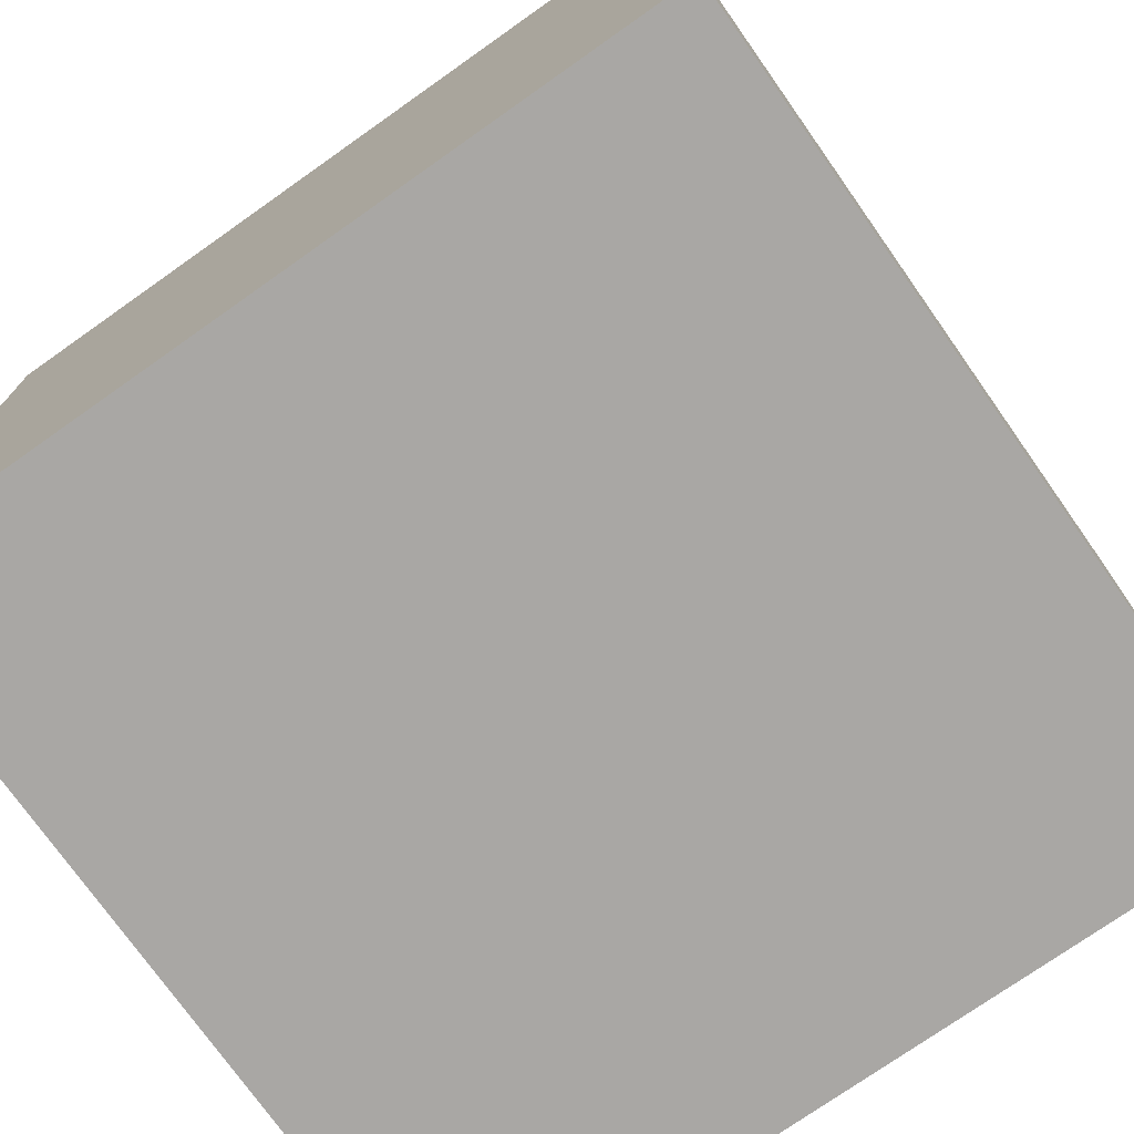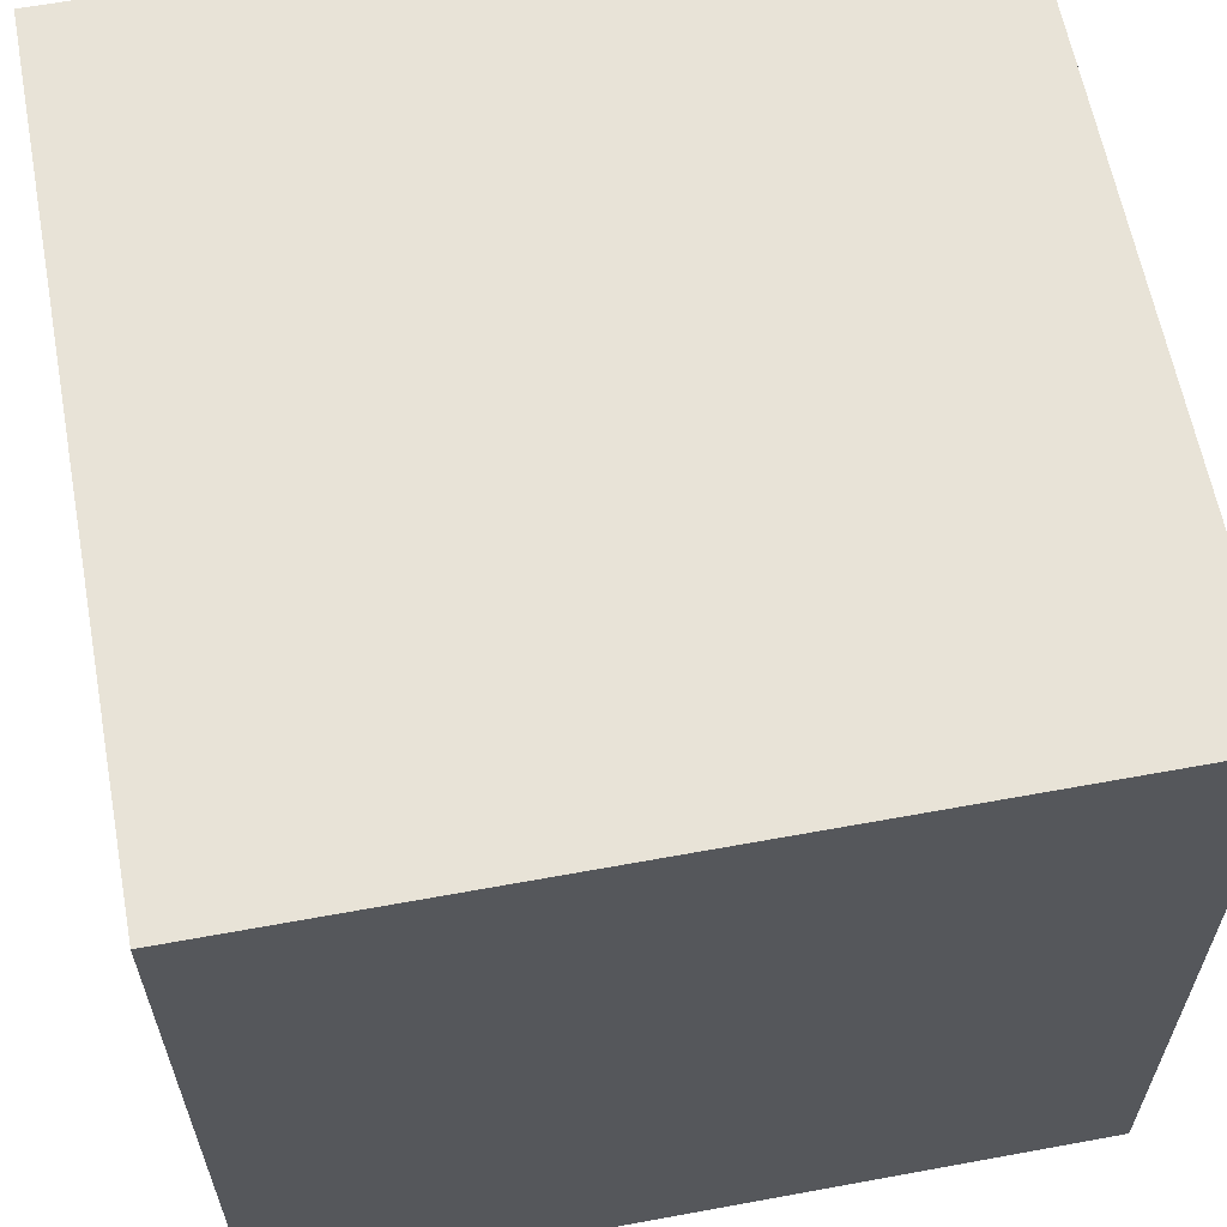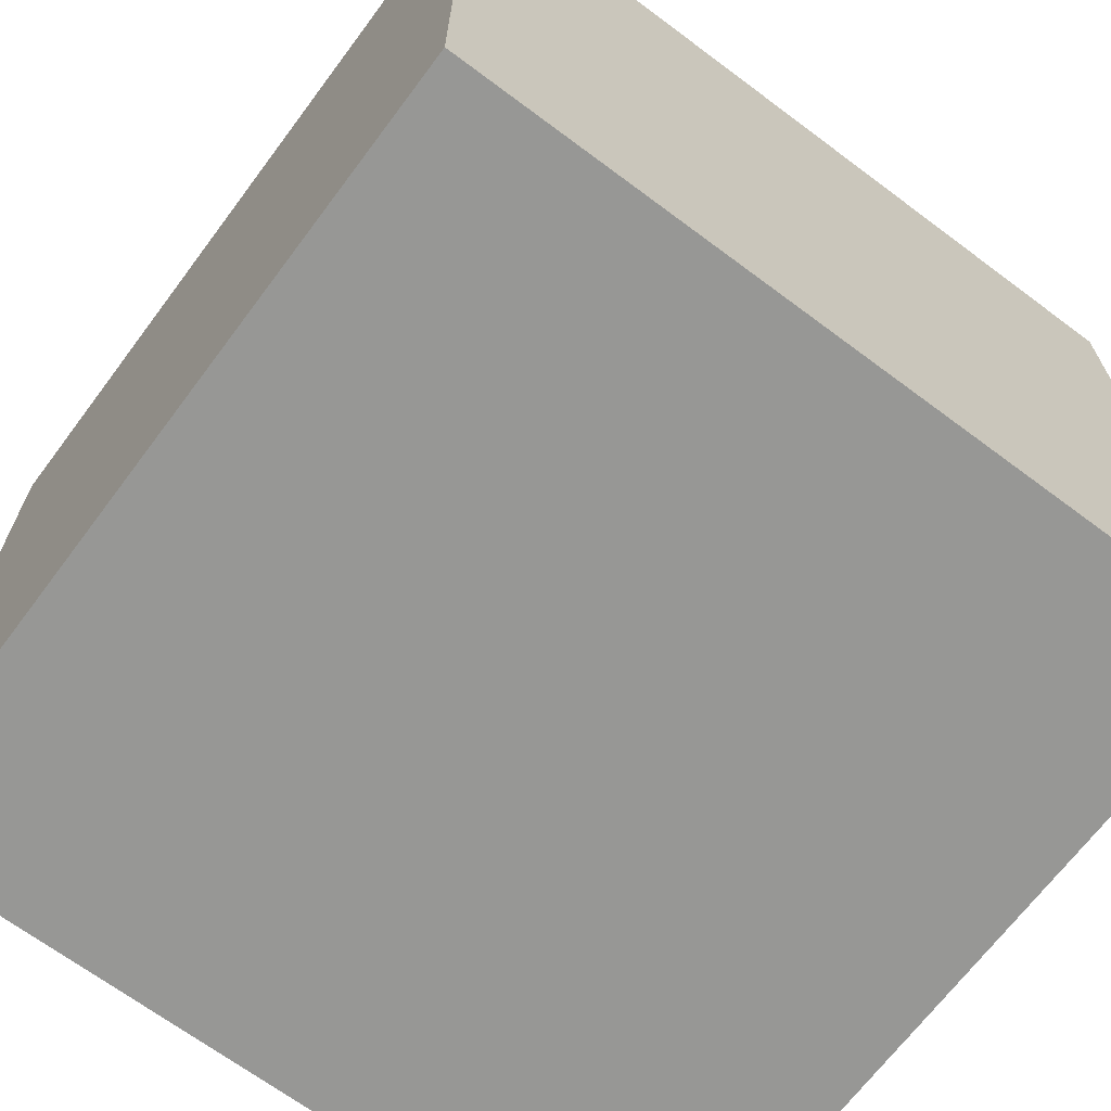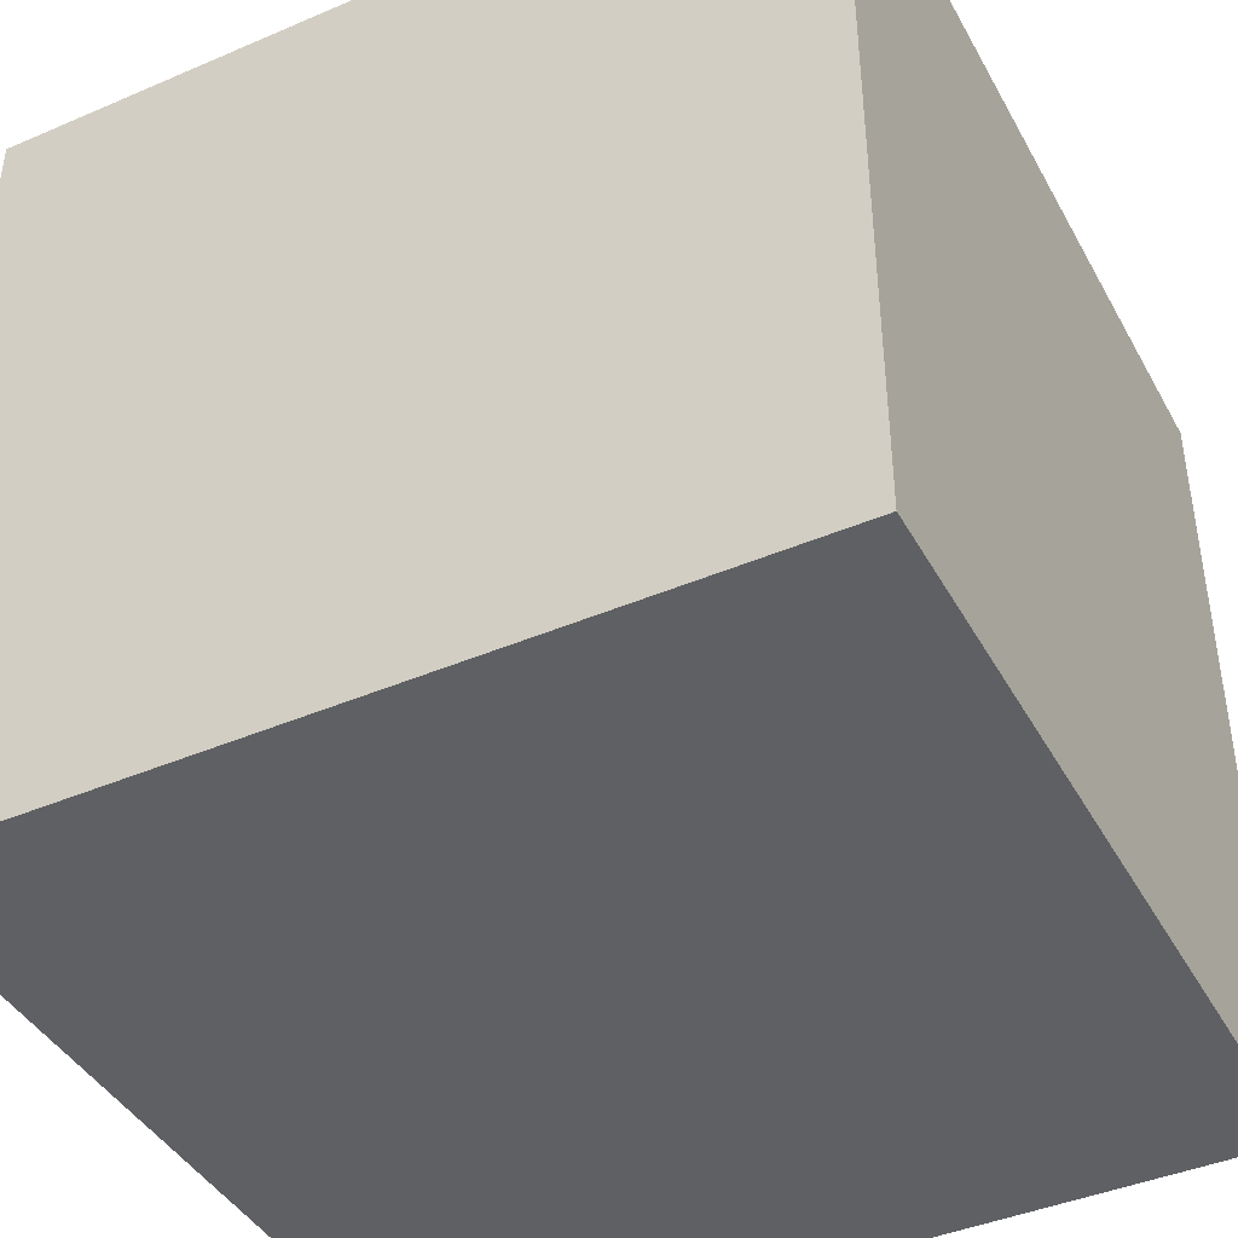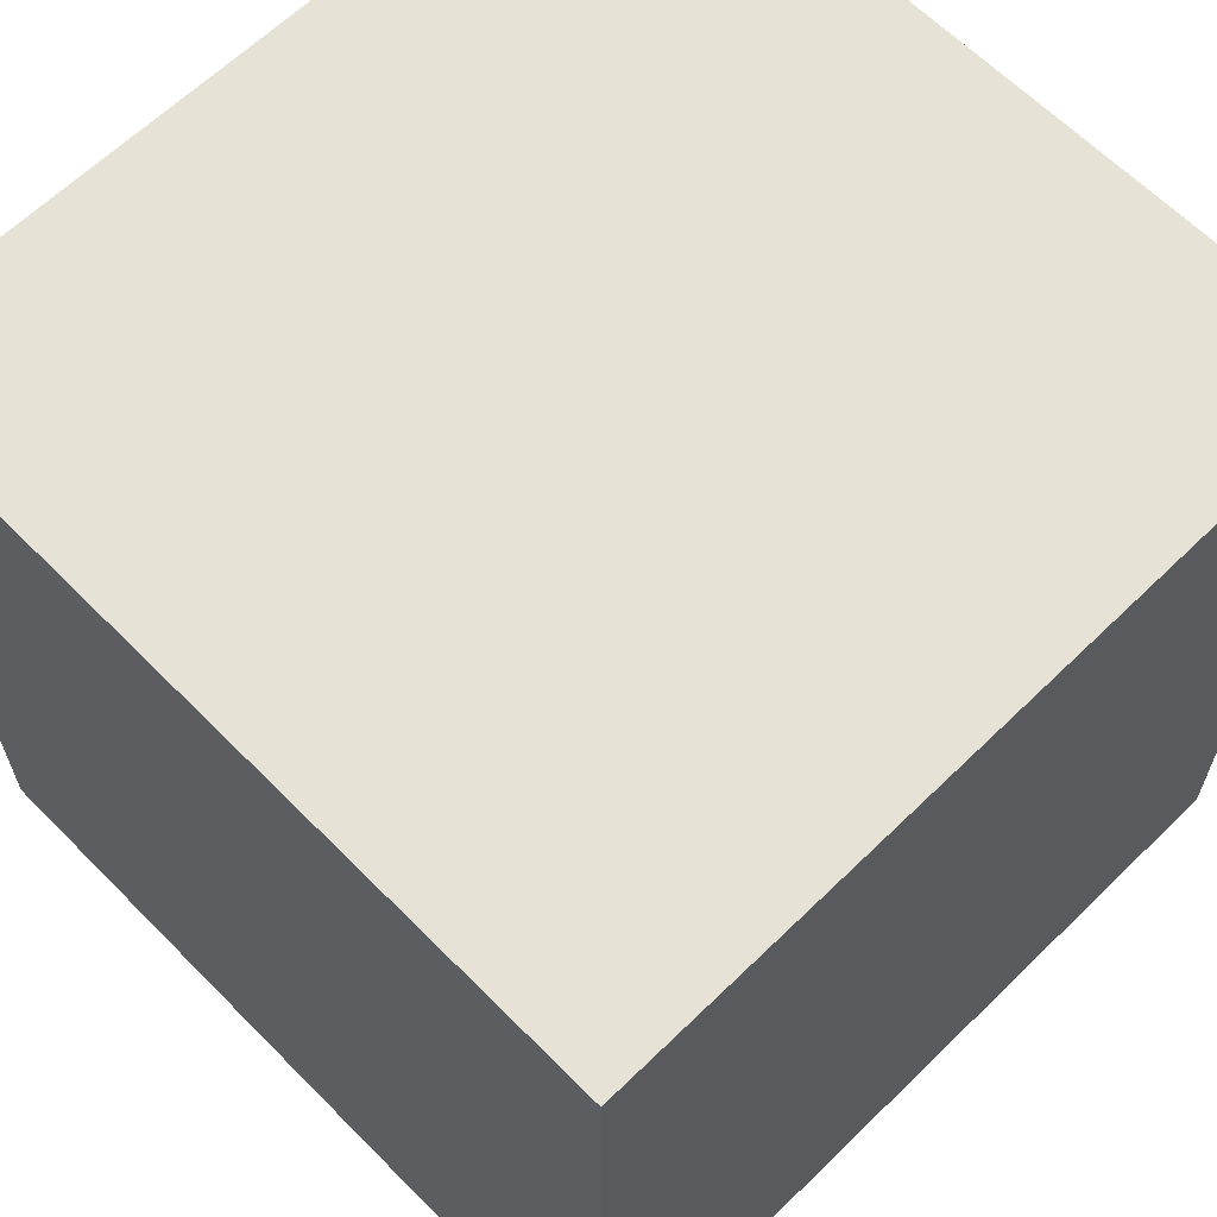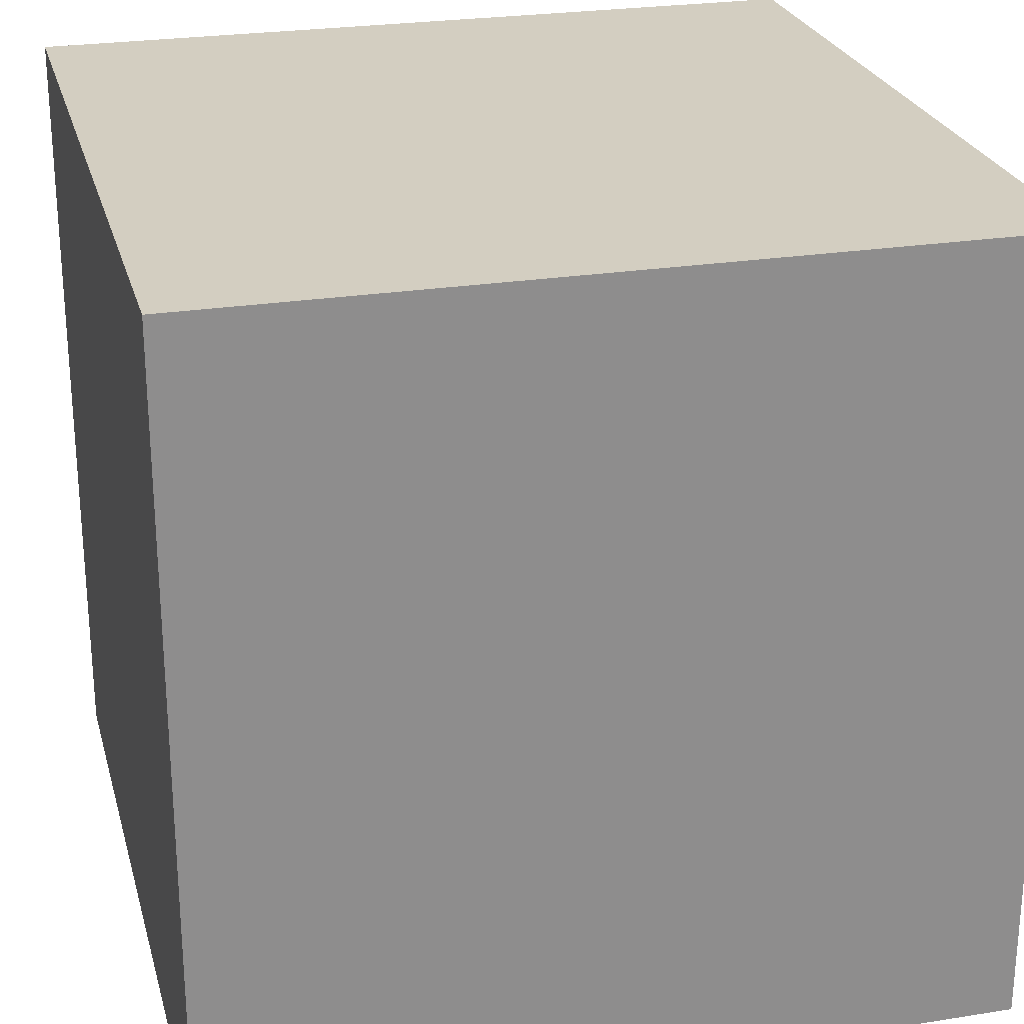
<metadata>
{"format":"obj","ext":"obj","renderer":"f3d","projection":"perspective","resolution":1024,"background":"white","views":[{"elev":-74.7,"azim":-144.8,"up":"+Y"},{"elev":61.8,"azim":169.4,"up":"+Z"},{"elev":-68.1,"azim":53.2,"up":"+Z"},{"elev":-42.4,"azim":27.1,"up":"+Z"},{"elev":63.4,"azim":-44.5,"up":"+Z"},{"elev":25.3,"azim":-14.4,"up":"+Y"}]}
</metadata>
<code>
o Primitive_Cube_Small_Cube.16427
v -1 0 1
v -1 2 1
v -1 0 -1
v -1 2 -1
v 1 0 1
v 1 2 1
v 1 0 -1
v 1 2 -1
f 8 6 5 7
f 2 1 5 6
f 3 7 5 1
f 2 4 3 1
f 2 6 8 4
f 4 8 7 3

</code>
